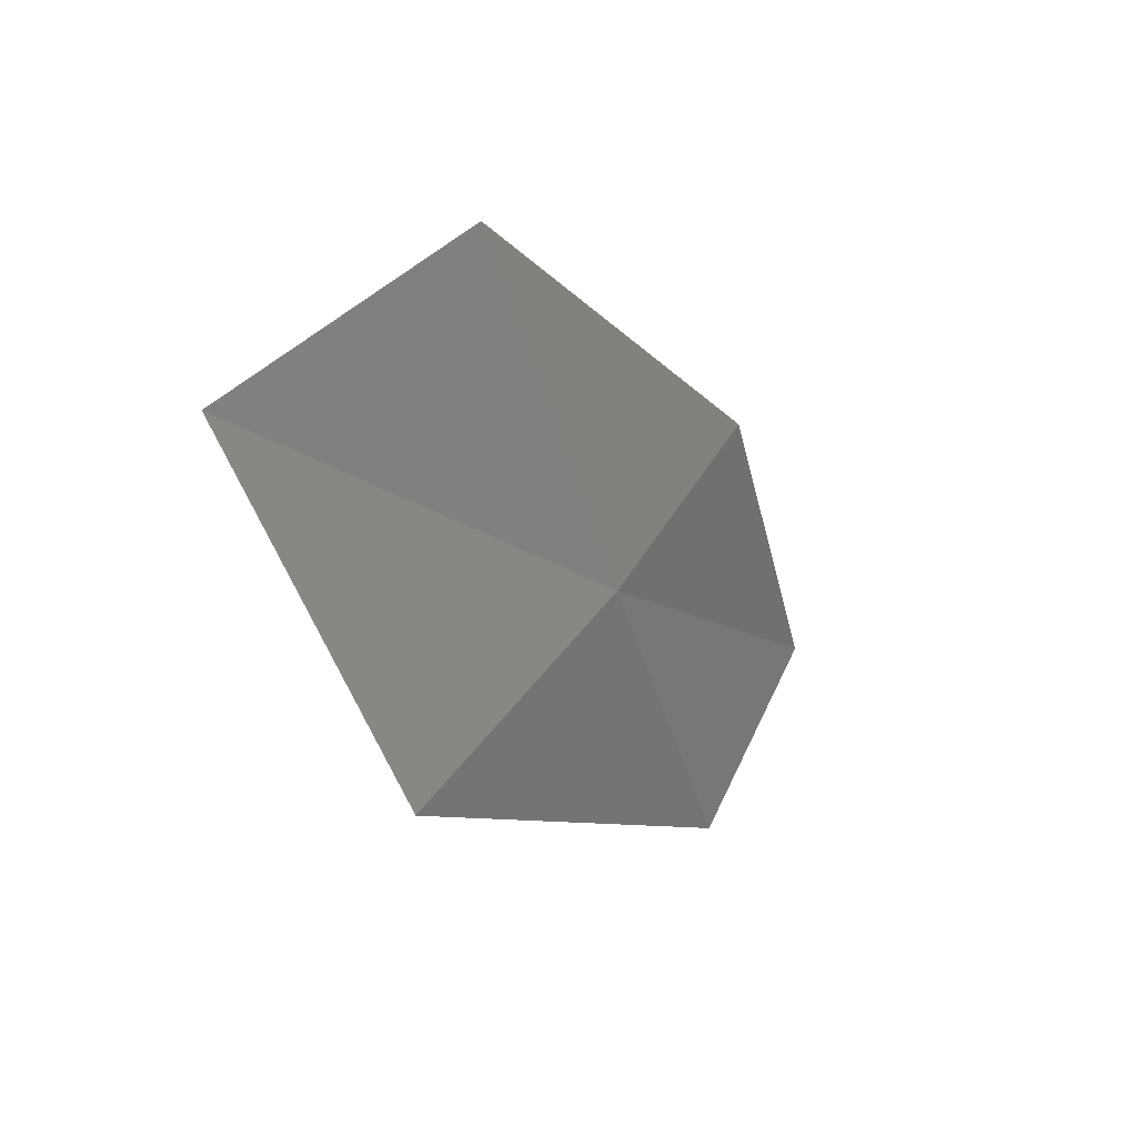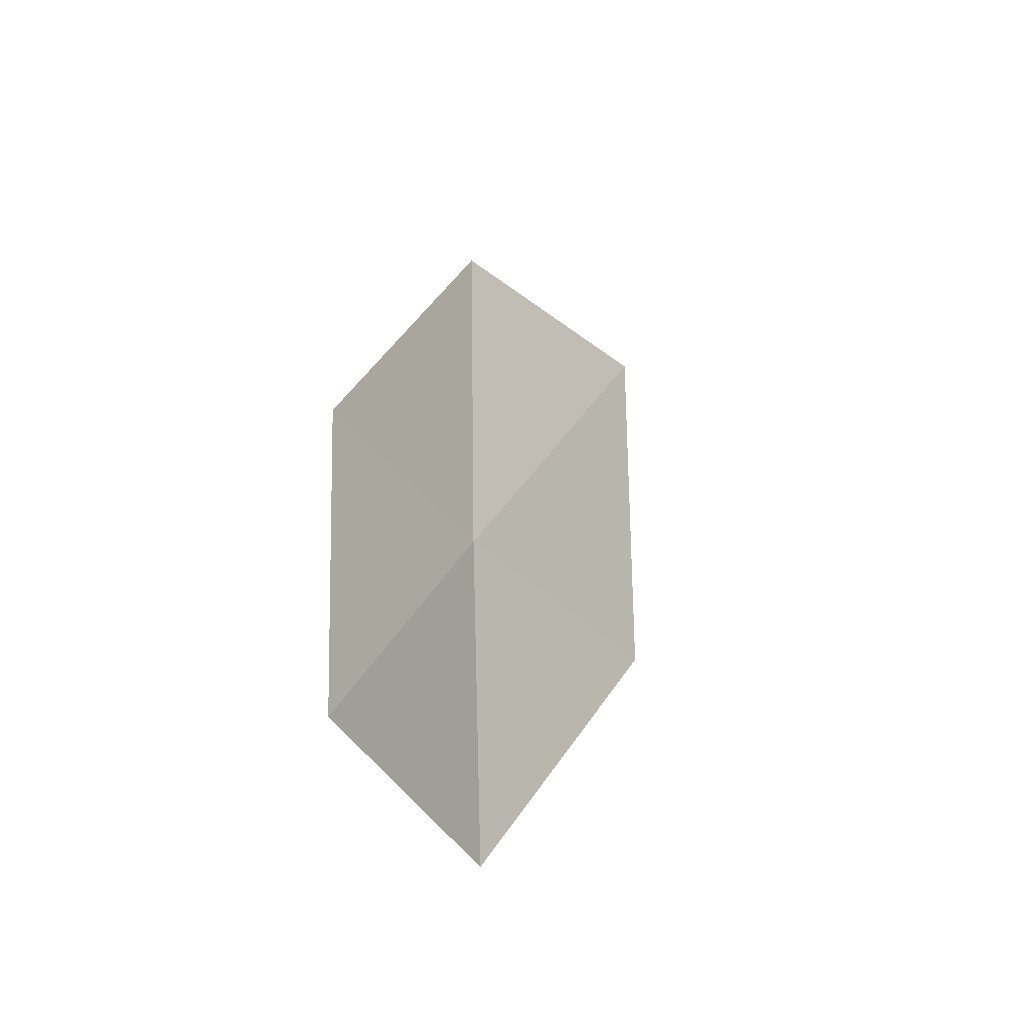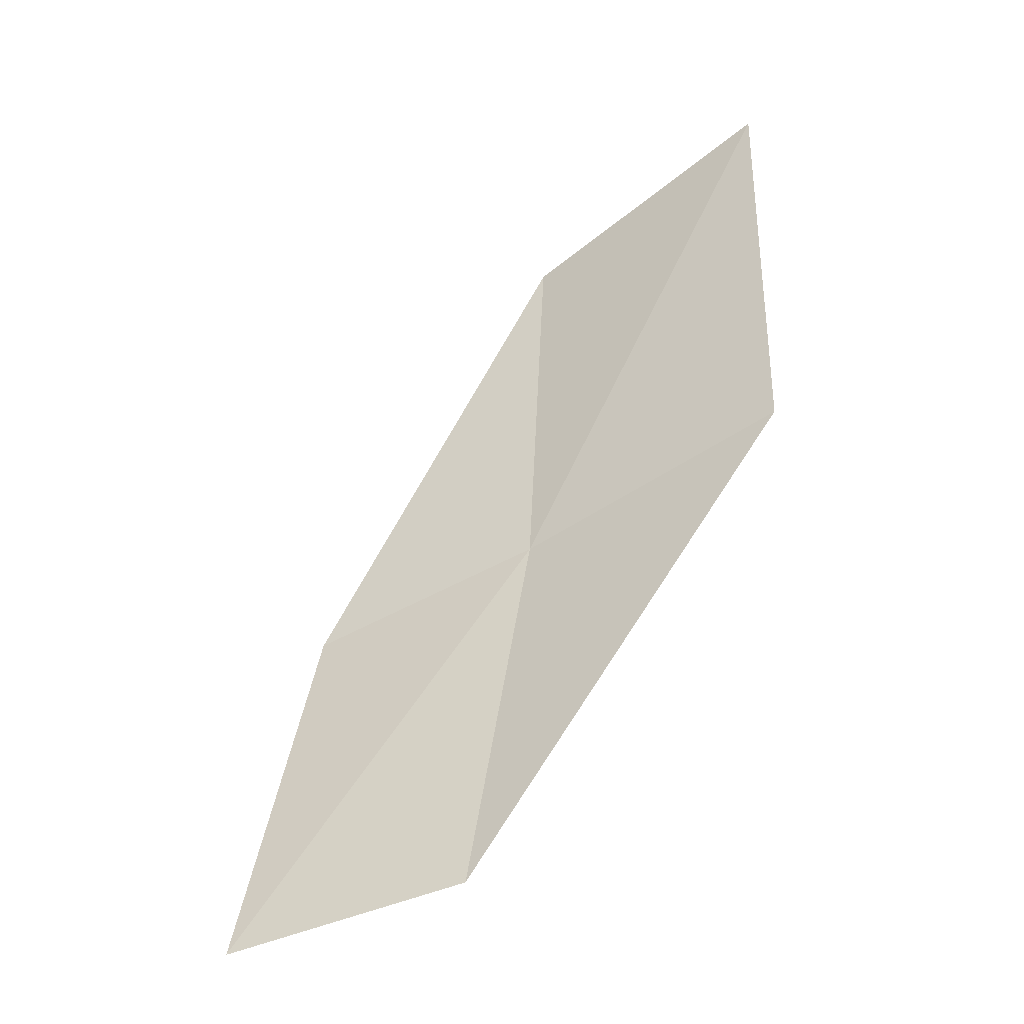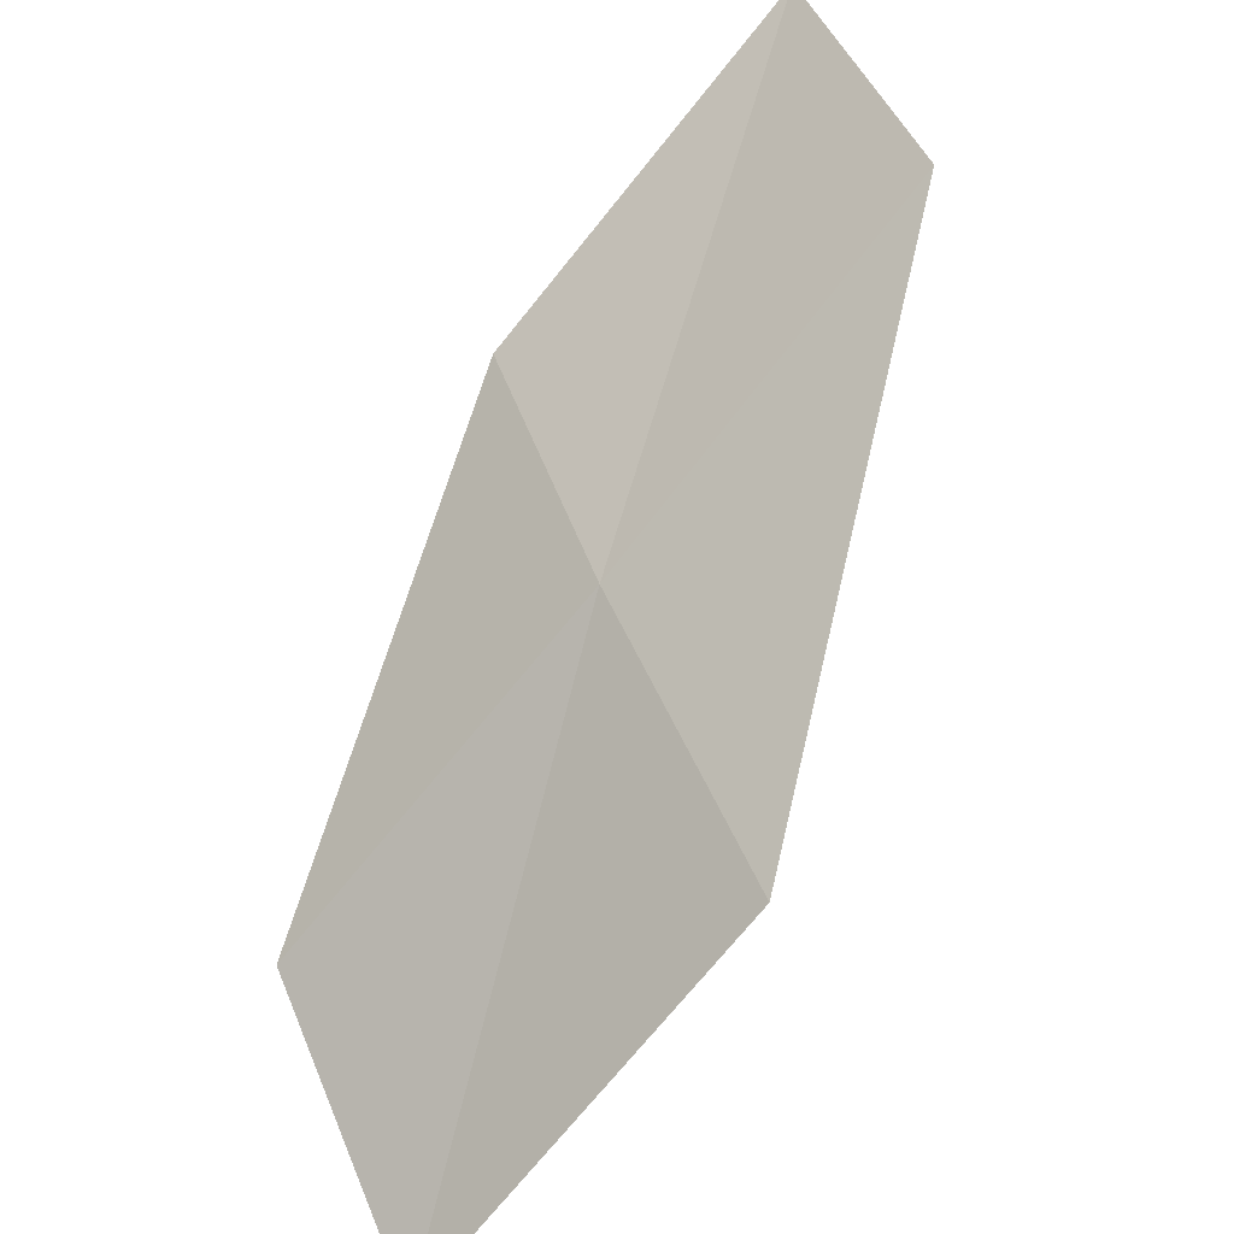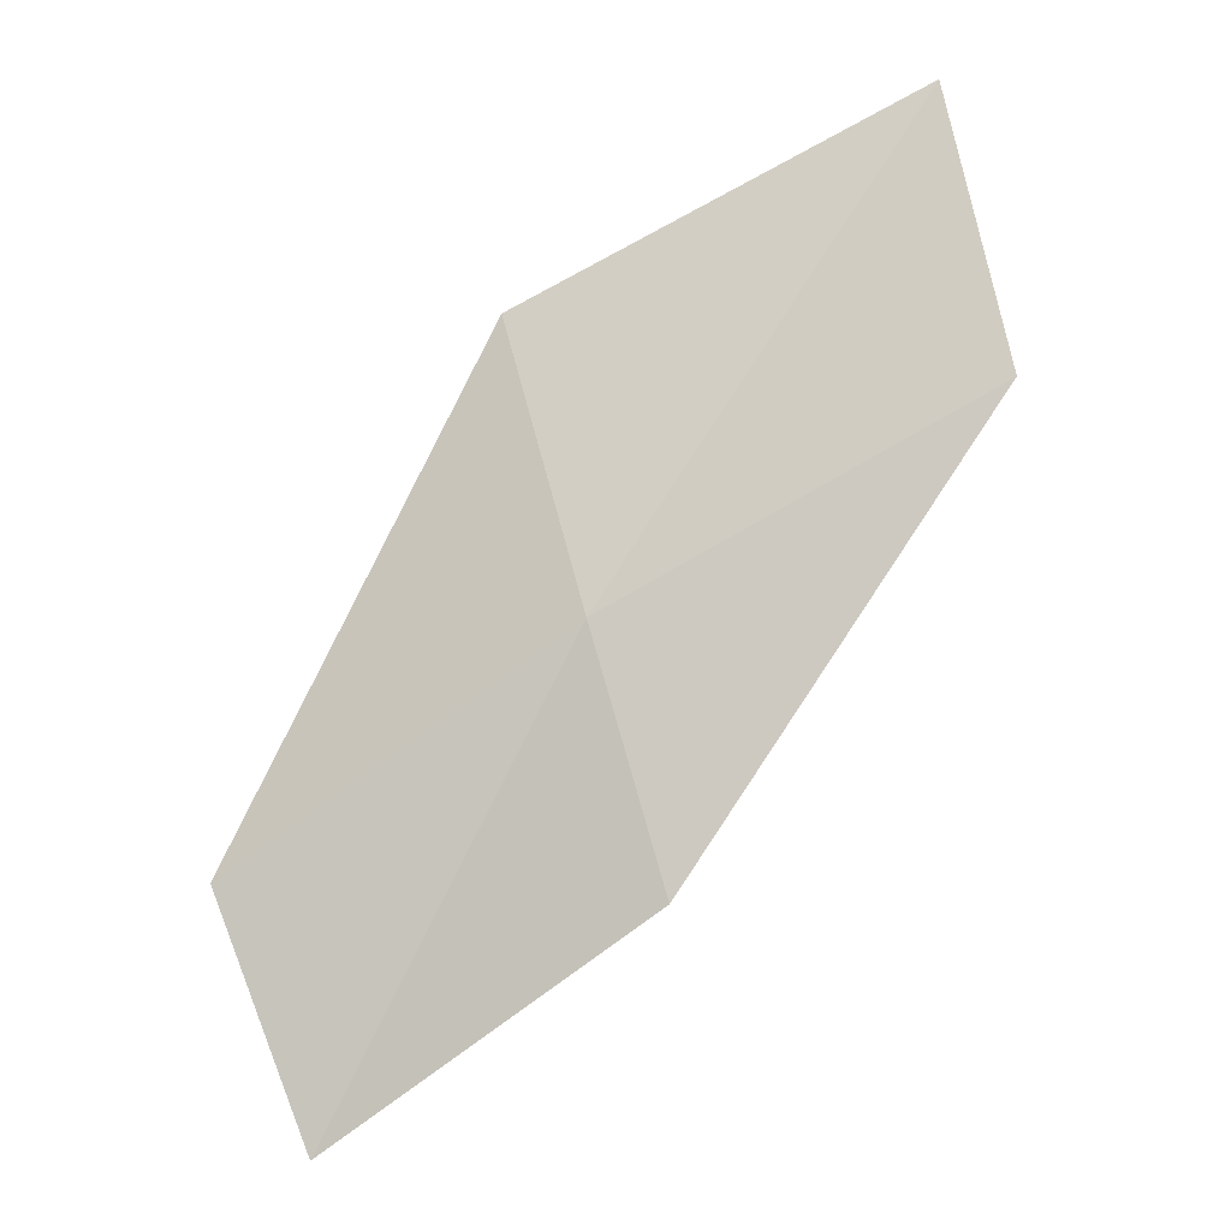
<metadata>
{"format":"obj","ext":"obj","renderer":"f3d","projection":"perspective","resolution":1024,"background":"white","views":[{"elev":-55.4,"azim":102.4,"up":"+Y"},{"elev":58.0,"azim":-93.6,"up":"+Y"},{"elev":47.2,"azim":-99.7,"up":"+Z"},{"elev":-55.7,"azim":-132.7,"up":"+Y"},{"elev":-74.7,"azim":17.3,"up":"+Z"}]}
</metadata>
<code>
v -0.1352 -17.38 0.8951
v -1.819 -16.82 0.8368
v -1.706 -15.81 0.3713
v -0.123 -16.39 0.3796
v -0.1487 -18.47 1.615
v 1.642 -17.77 0.9762
v 1.734 -18.81 1.75
f 1 3 2
f 1 4 3
f 1 2 5
f 1 6 4
f 1 5 7
f 1 7 6

</code>
